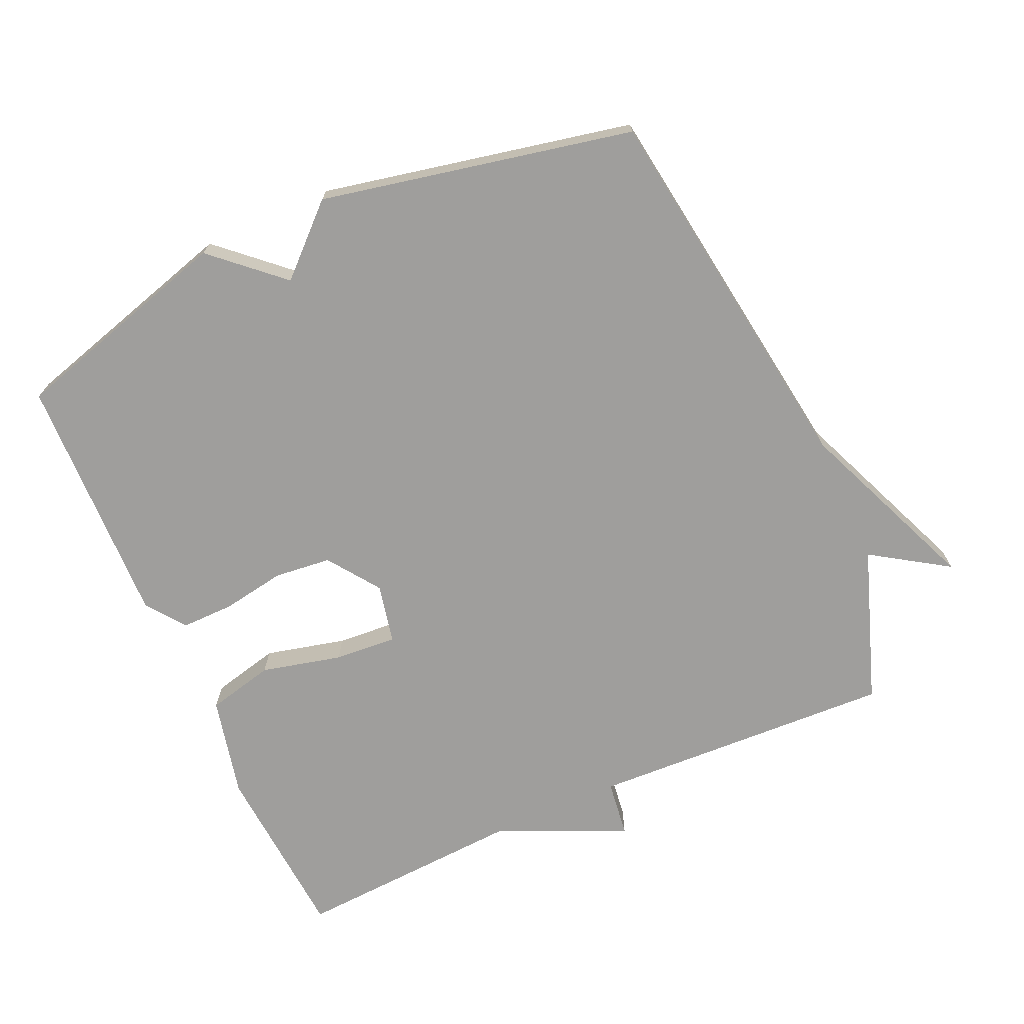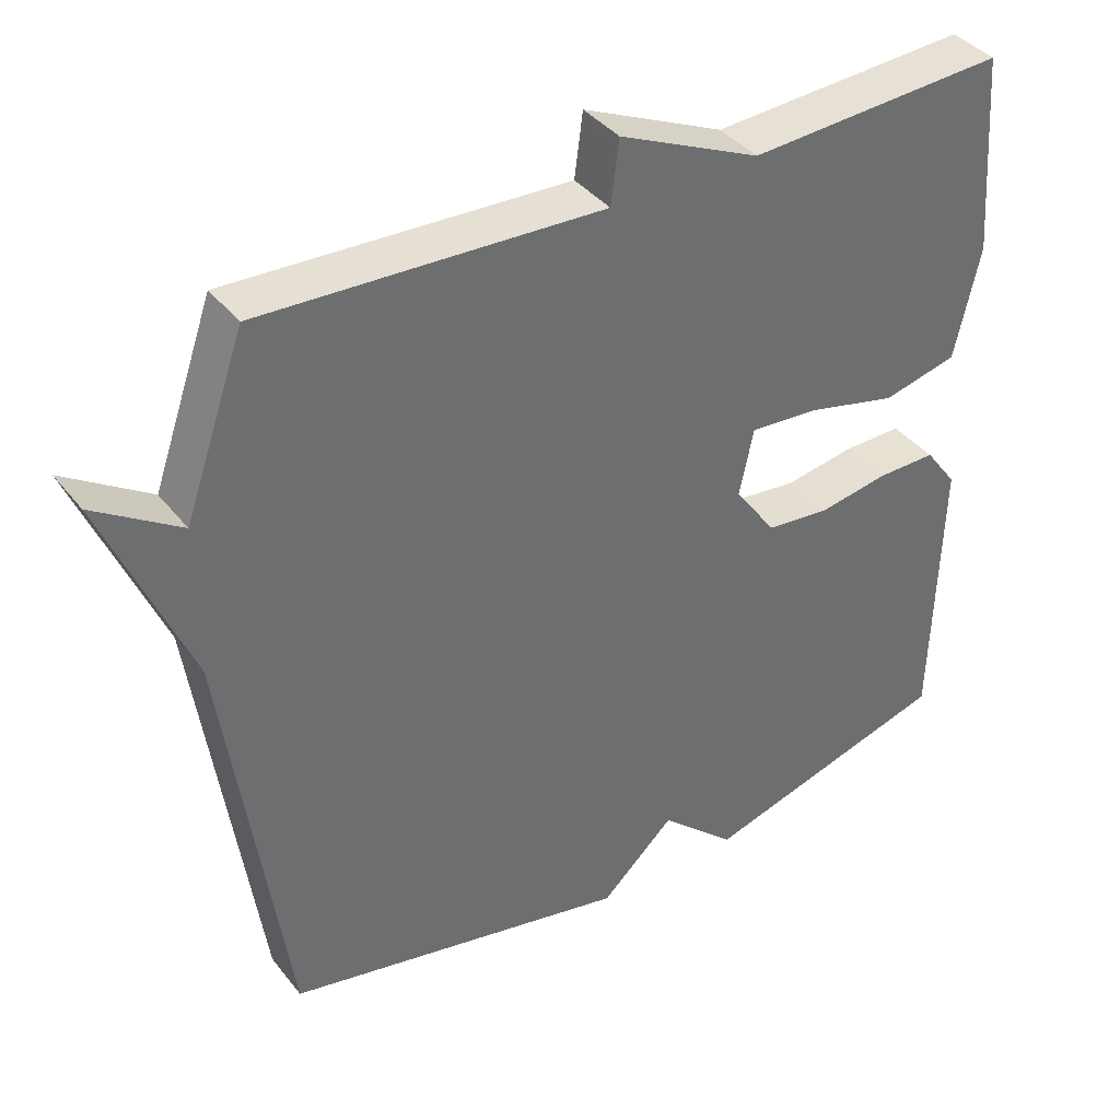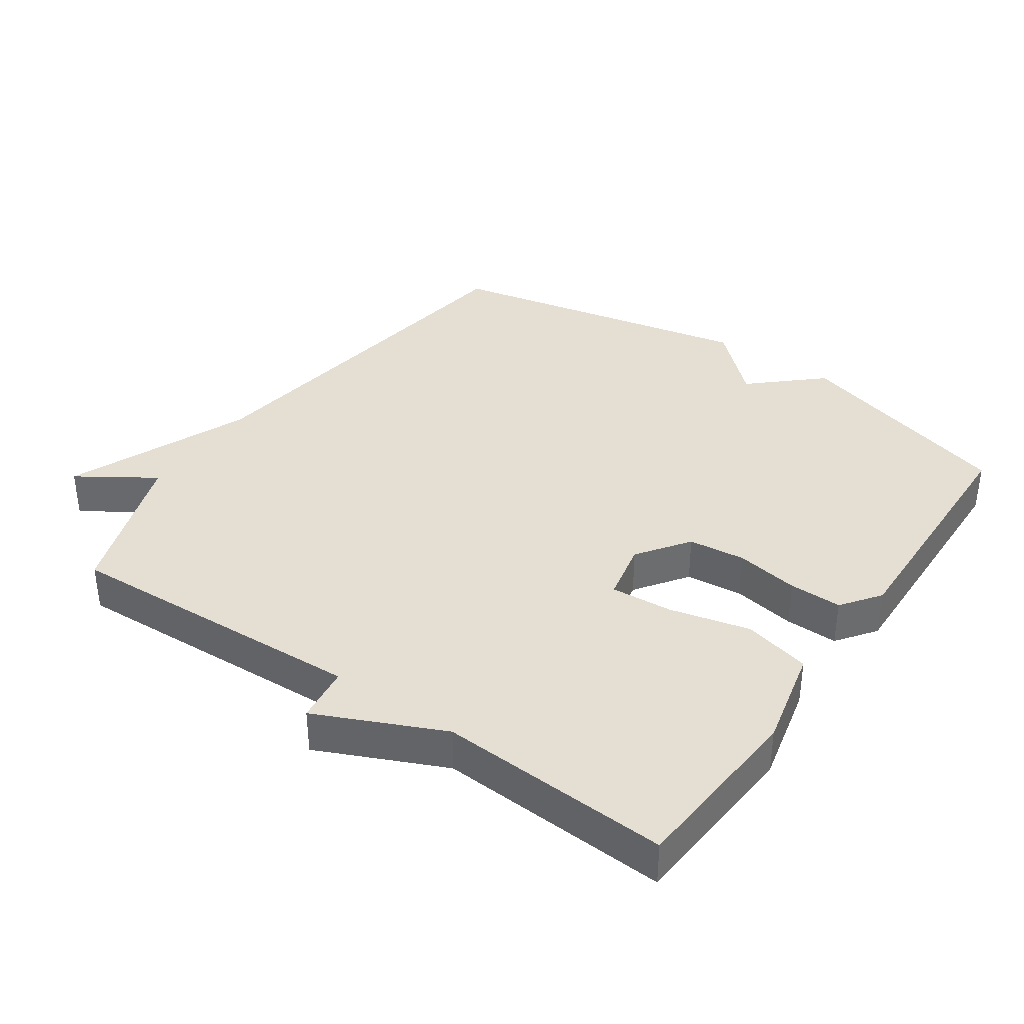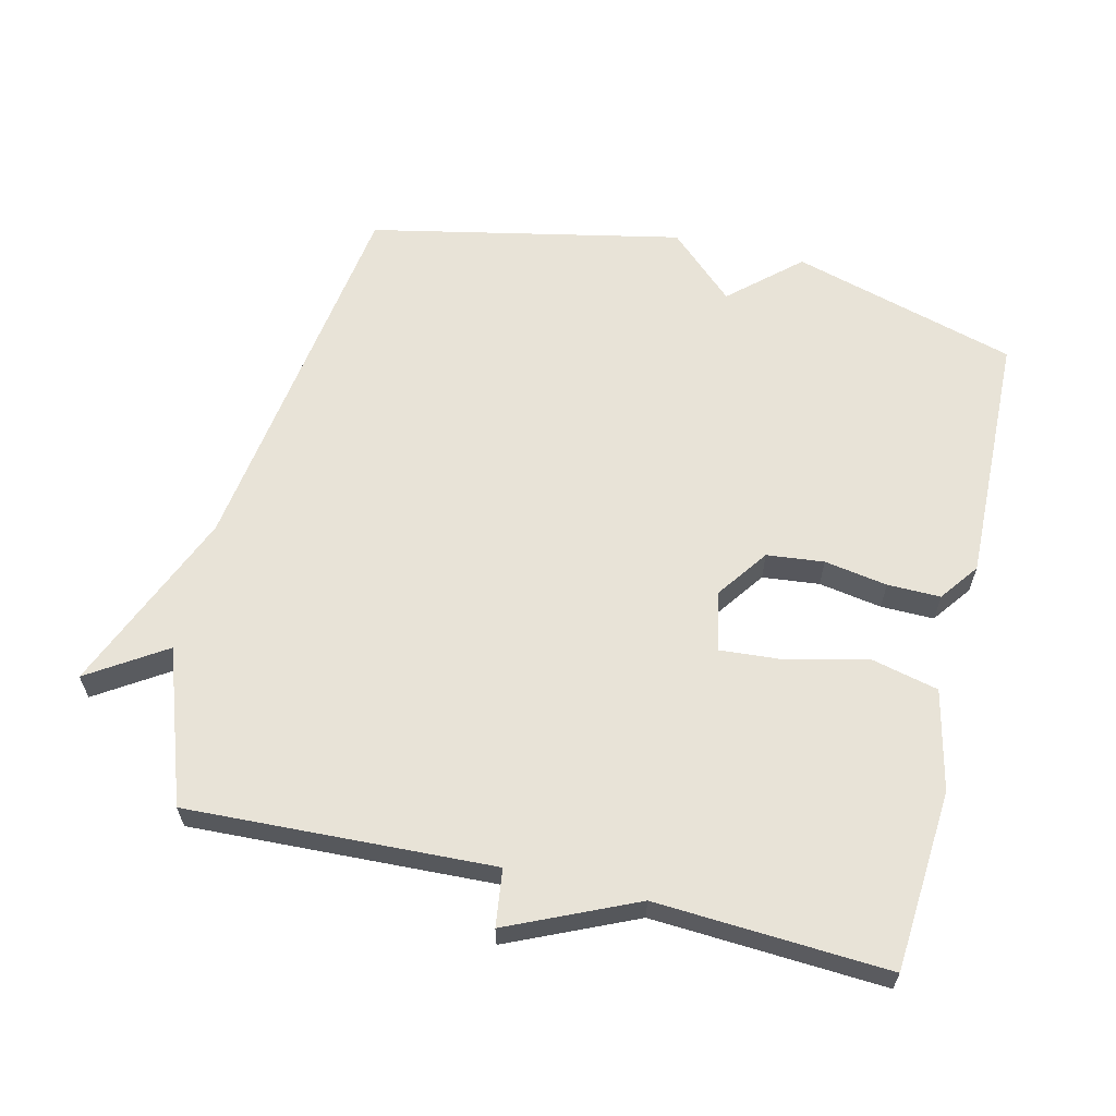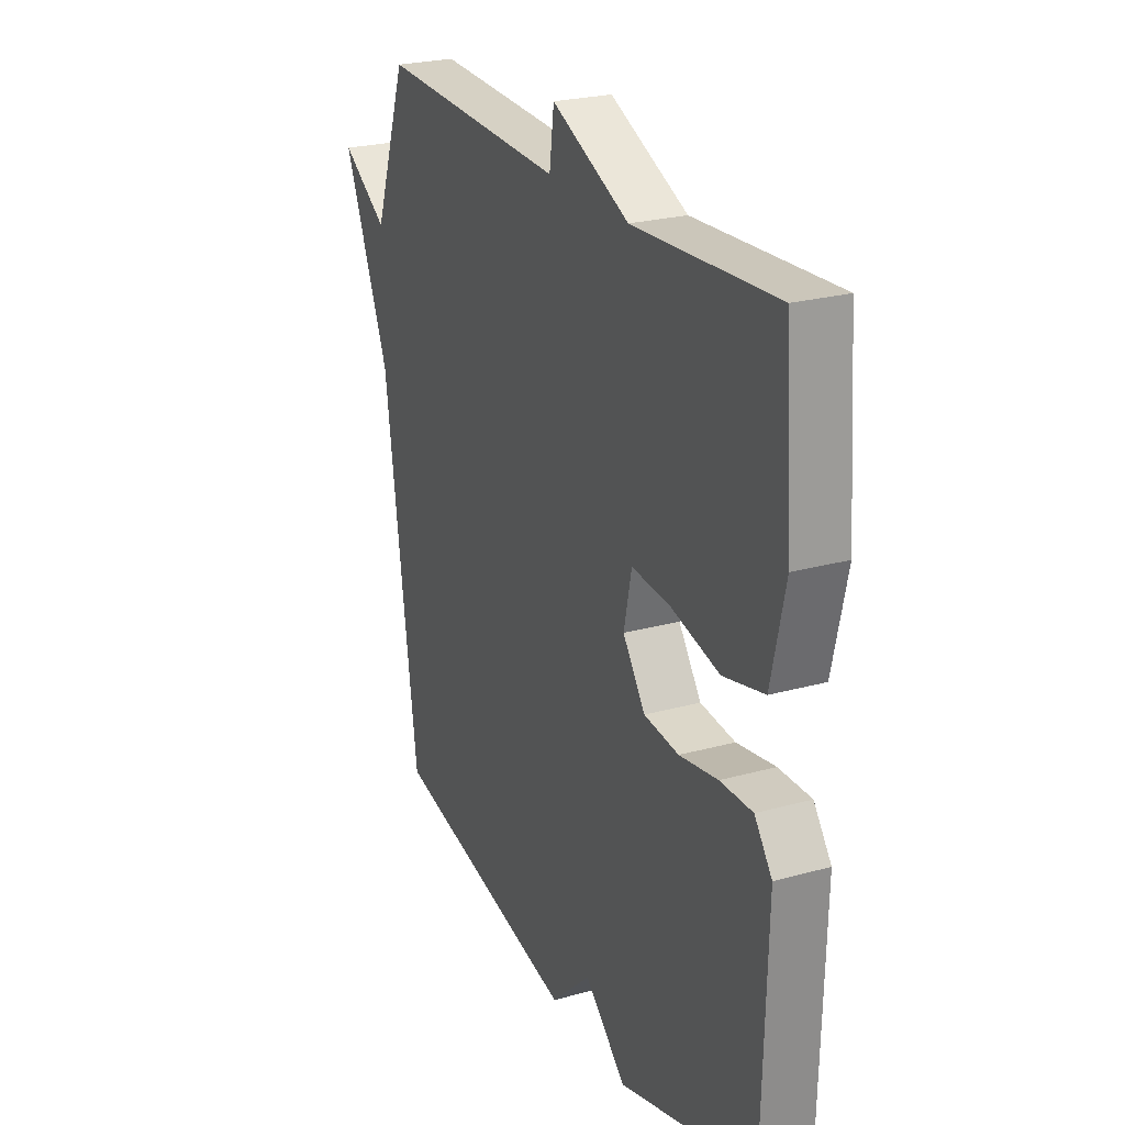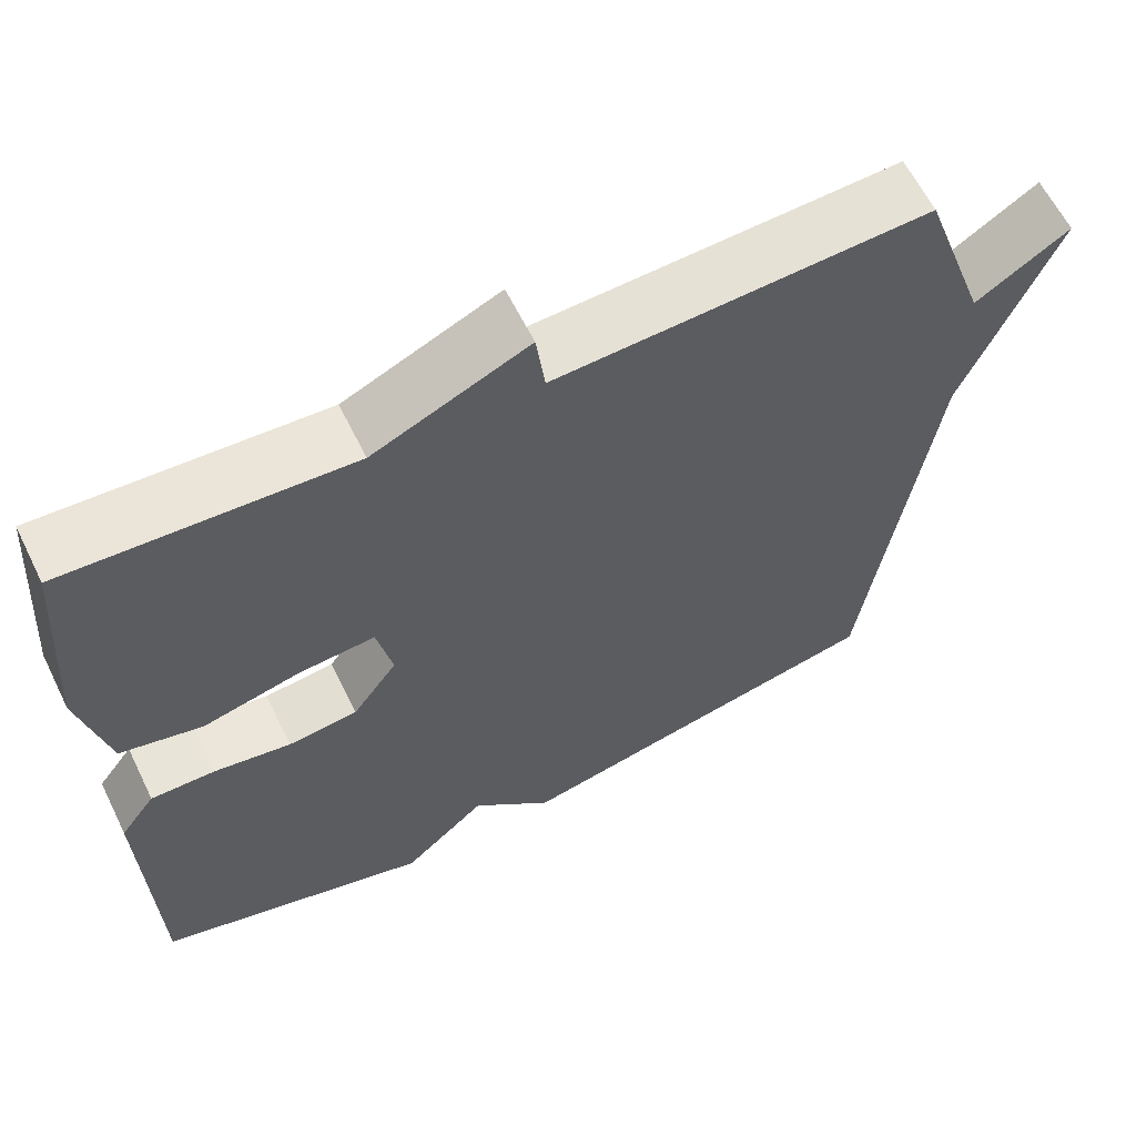
<metadata>
{"format":"obj","ext":"obj","renderer":"f3d","projection":"perspective","resolution":1024,"background":"white","views":[{"elev":-70.9,"azim":-155.9,"up":"+Y"},{"elev":38.7,"azim":-33.8,"up":"+Z"},{"elev":37.2,"azim":34.6,"up":"+Y"},{"elev":61.9,"azim":13.5,"up":"+Y"},{"elev":24.4,"azim":65.5,"up":"+Z"},{"elev":62.0,"azim":153.8,"up":"+Z"}]}
</metadata>
<code>
v 0.5 0.07 -0.5
v 0.165 0.07 -0.597
v 0.063 0.07 -0.505
v -0.035 0.07 -0.597
v -0.5 0.07 -0.5
v -0.581 0.07 0.07
v -0.695 0.07 0.344
v -0.581 0.07 0.27
v -0.5 0.07 0.5
v -0.045 0.07 0.48
v -0.034 0.07 0.565
v 0.155 0.07 0.48
v 0.5 0.07 0.5
v 0.52 0.07 0.231
v 0.486 0.07 0.081
v 0.386 0.07 0.057
v 0.266 0.07 0.086
v 0.173 0.07 0.093
v 0.154 0.07 0.004
v 0.209 0.07 -0.073
v 0.294 0.07 -0.082
v 0.388 0.07 -0.066
v 0.467 0.07 -0.065
v 0.51 0.07 -0.123
v 0.5 0 -0.5
v 0.165 0 -0.597
v 0.063 0 -0.505
v -0.035 0 -0.597
v -0.5 0 -0.5
v -0.581 0 0.07
v -0.695 0 0.344
v -0.581 0 0.27
v -0.5 0 0.5
v -0.045 0 0.48
v -0.034 0 0.565
v 0.155 0 0.48
v 0.5 0 0.5
v 0.52 0 0.231
v 0.486 0 0.081
v 0.386 0 0.057
v 0.266 0 0.086
v 0.173 0 0.093
v 0.154 0 0.004
v 0.209 0 -0.073
v 0.294 0 -0.082
v 0.388 0 -0.066
v 0.467 0 -0.065
v 0.51 0 -0.123
f 1 2 3
f 24 1 3
f 23 24 3
f 22 23 3
f 21 22 3
f 3 4 5
f 21 3 5
f 20 21 5
f 19 20 5 6
f 18 19 6
f 15 16 17
f 14 15 17
f 13 14 17
f 12 13 17
f 12 17 18
f 11 12 18
f 10 11 18
f 10 18 6
f 9 10 6
f 8 9 6
f 6 7 8
f 27 26 25
f 27 25 48
f 27 48 47
f 27 47 46
f 27 46 45
f 29 28 27
f 29 27 45
f 29 45 44
f 30 29 44 43
f 30 43 42
f 41 40 39
f 41 39 38
f 41 38 37
f 41 37 36
f 42 41 36
f 42 36 35
f 42 35 34
f 30 42 34
f 30 34 33
f 30 33 32
f 32 31 30
f 1 25 26 2
f 2 26 27 3
f 3 27 28 4
f 4 28 29 5
f 5 29 30 6
f 6 30 31 7
f 7 31 32 8
f 8 32 33 9
f 9 33 34 10
f 10 34 35 11
f 11 35 36 12
f 12 36 37 13
f 13 37 38 14
f 14 38 39 15
f 15 39 40 16
f 16 40 41 17
f 17 41 42 18
f 18 42 43 19
f 19 43 44 20
f 20 44 45 21
f 21 45 46 22
f 22 46 47 23
f 23 47 48 24
f 24 48 25 1

</code>
